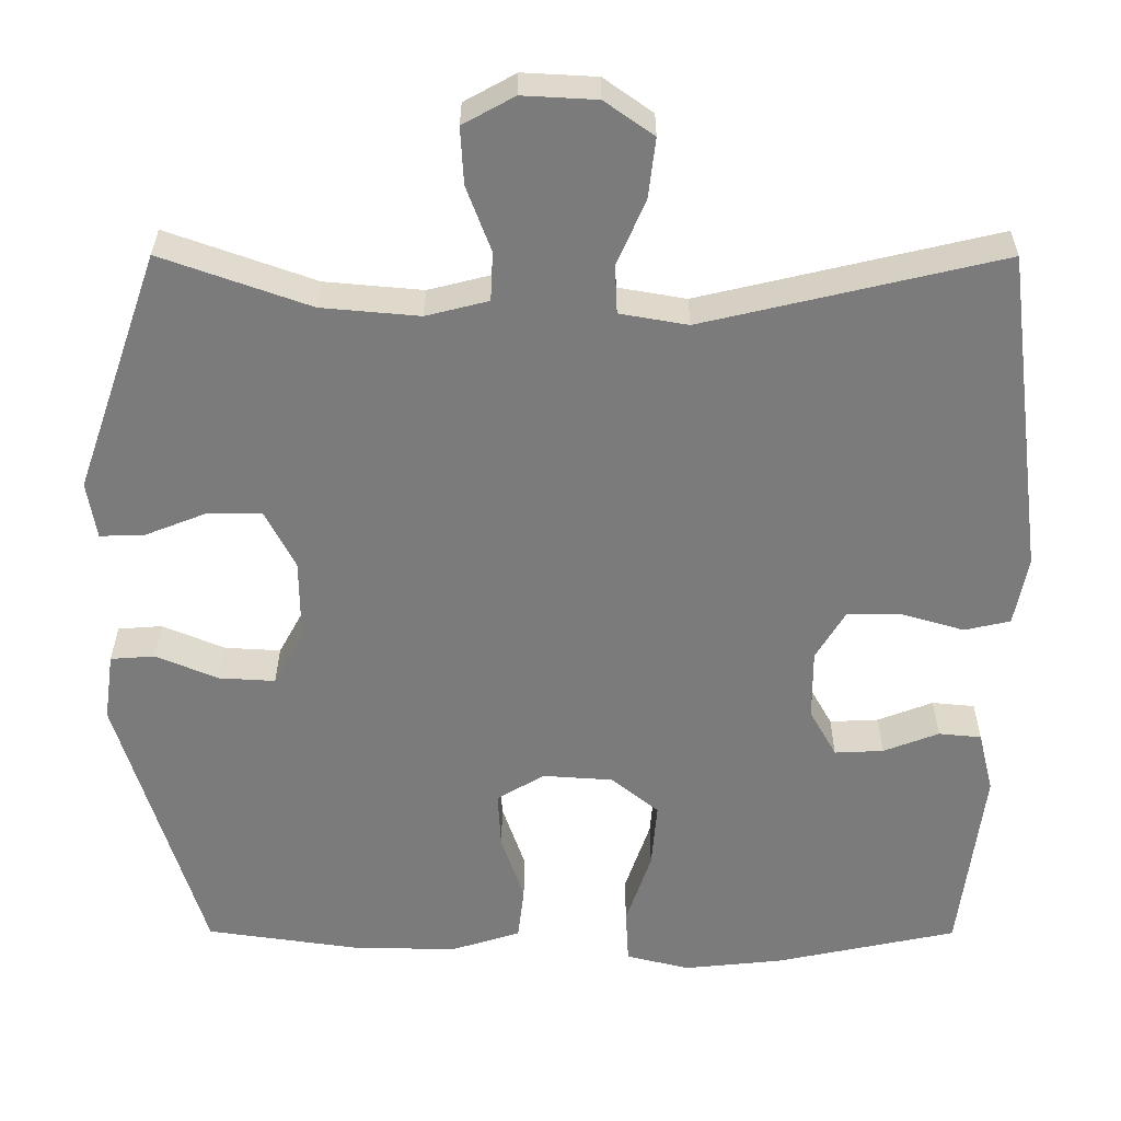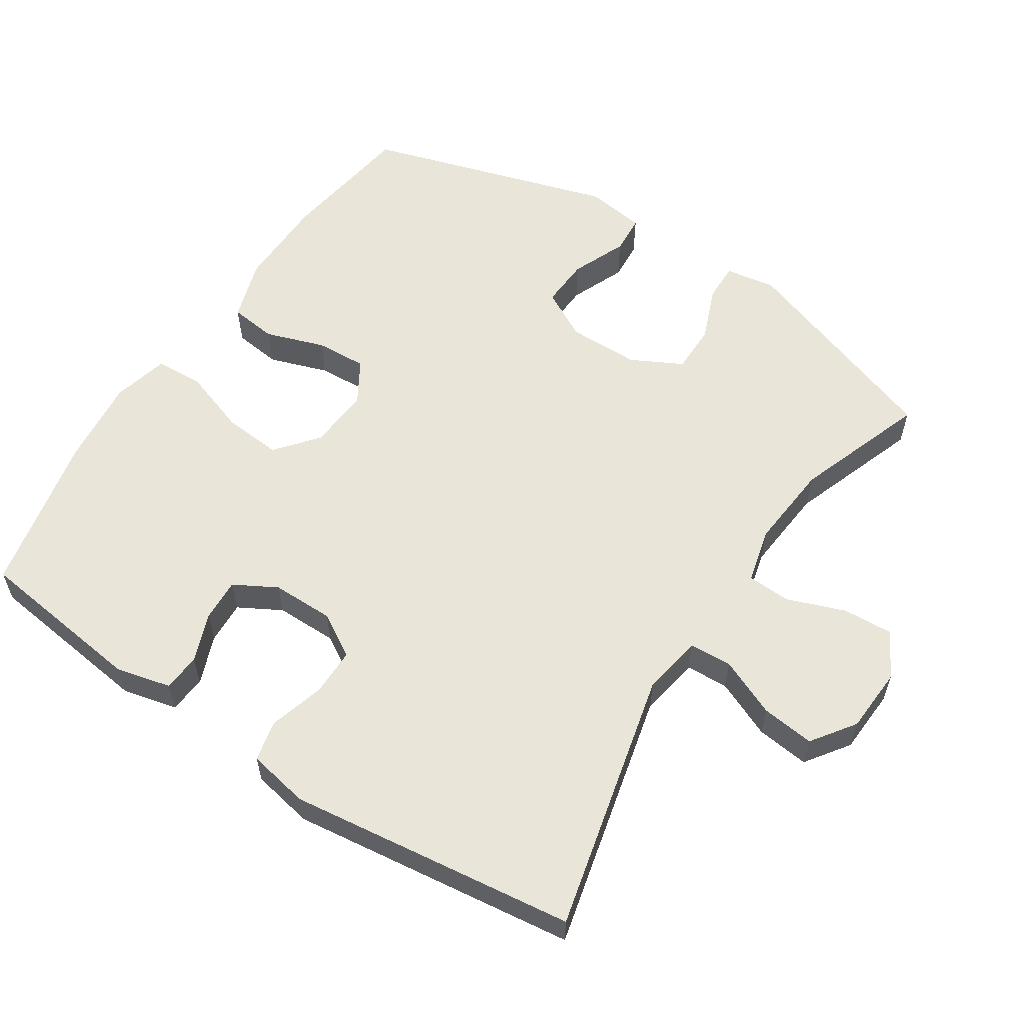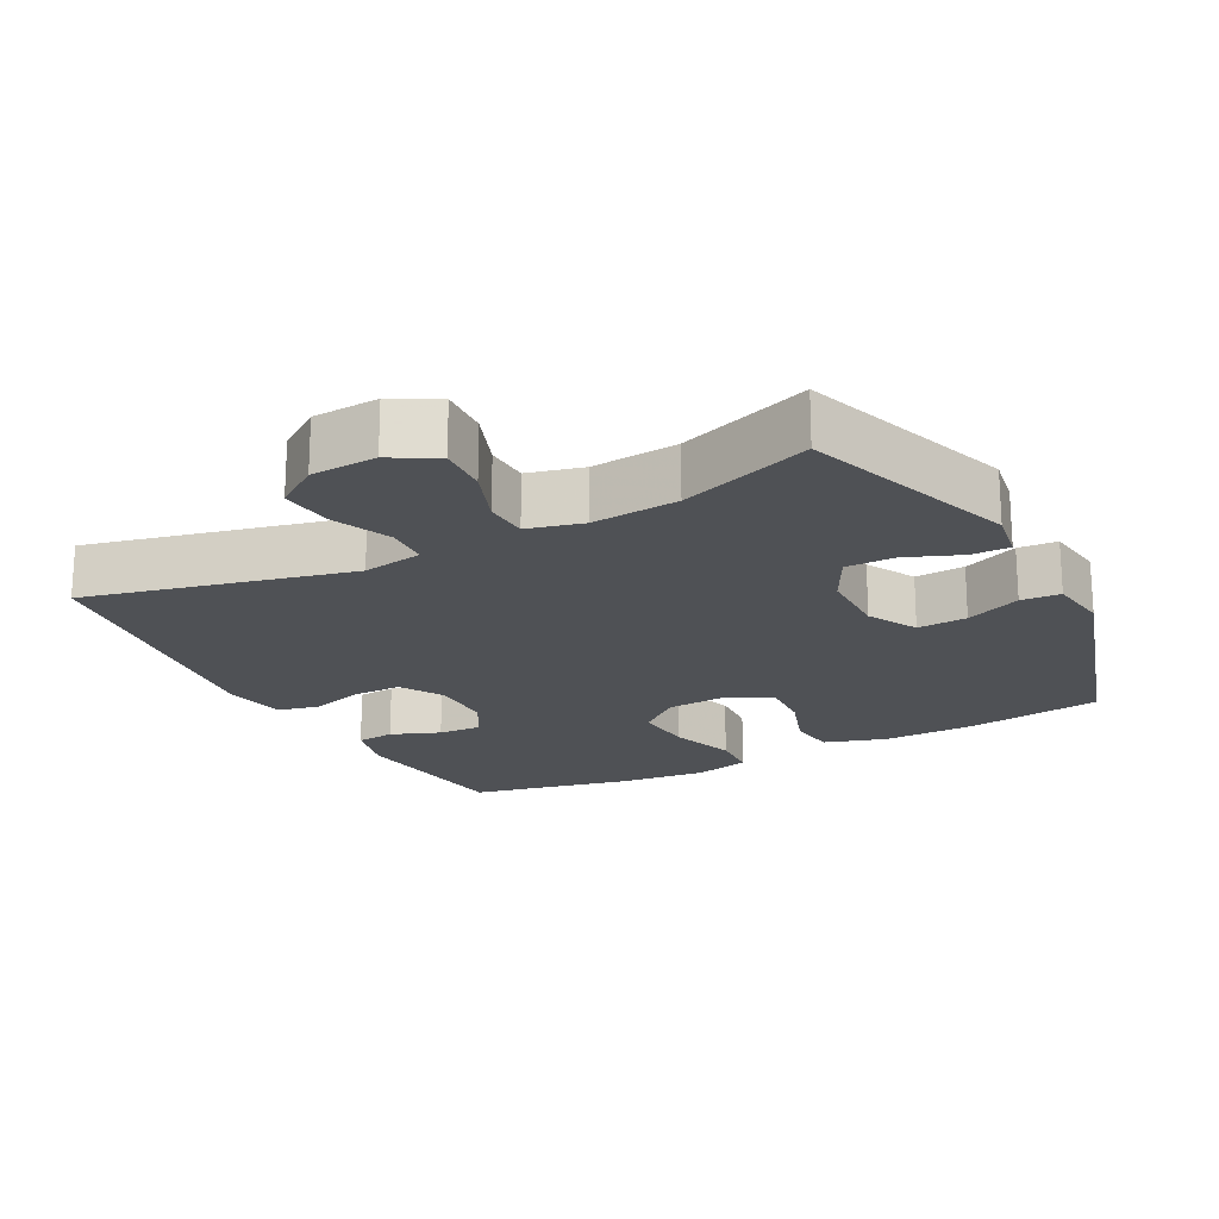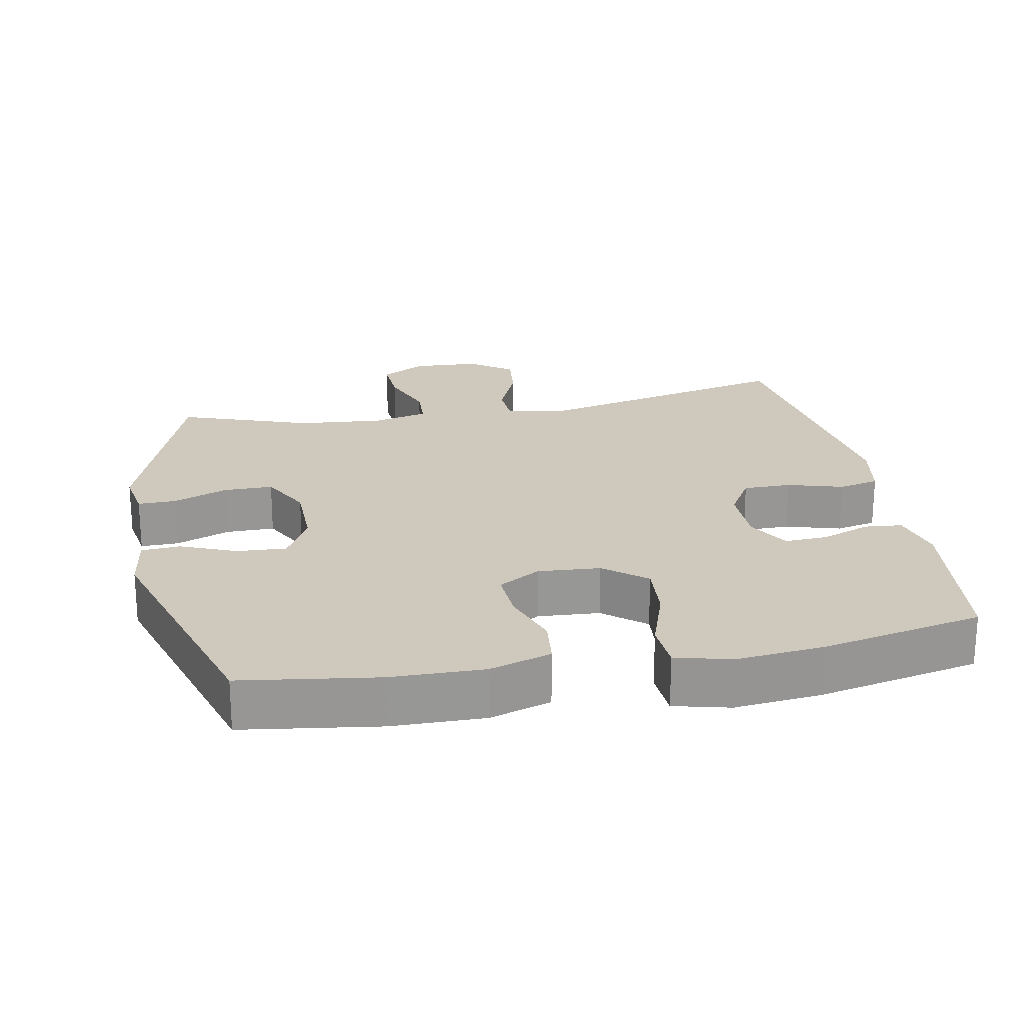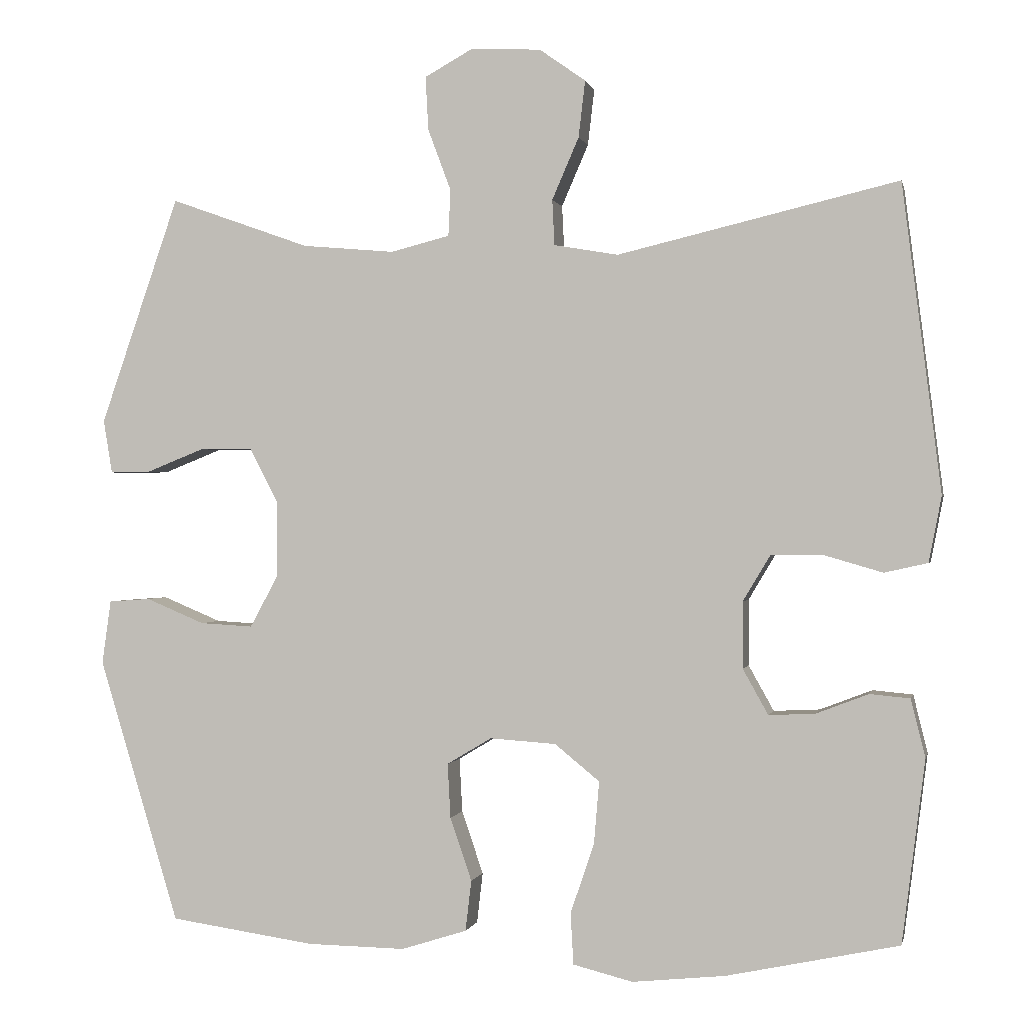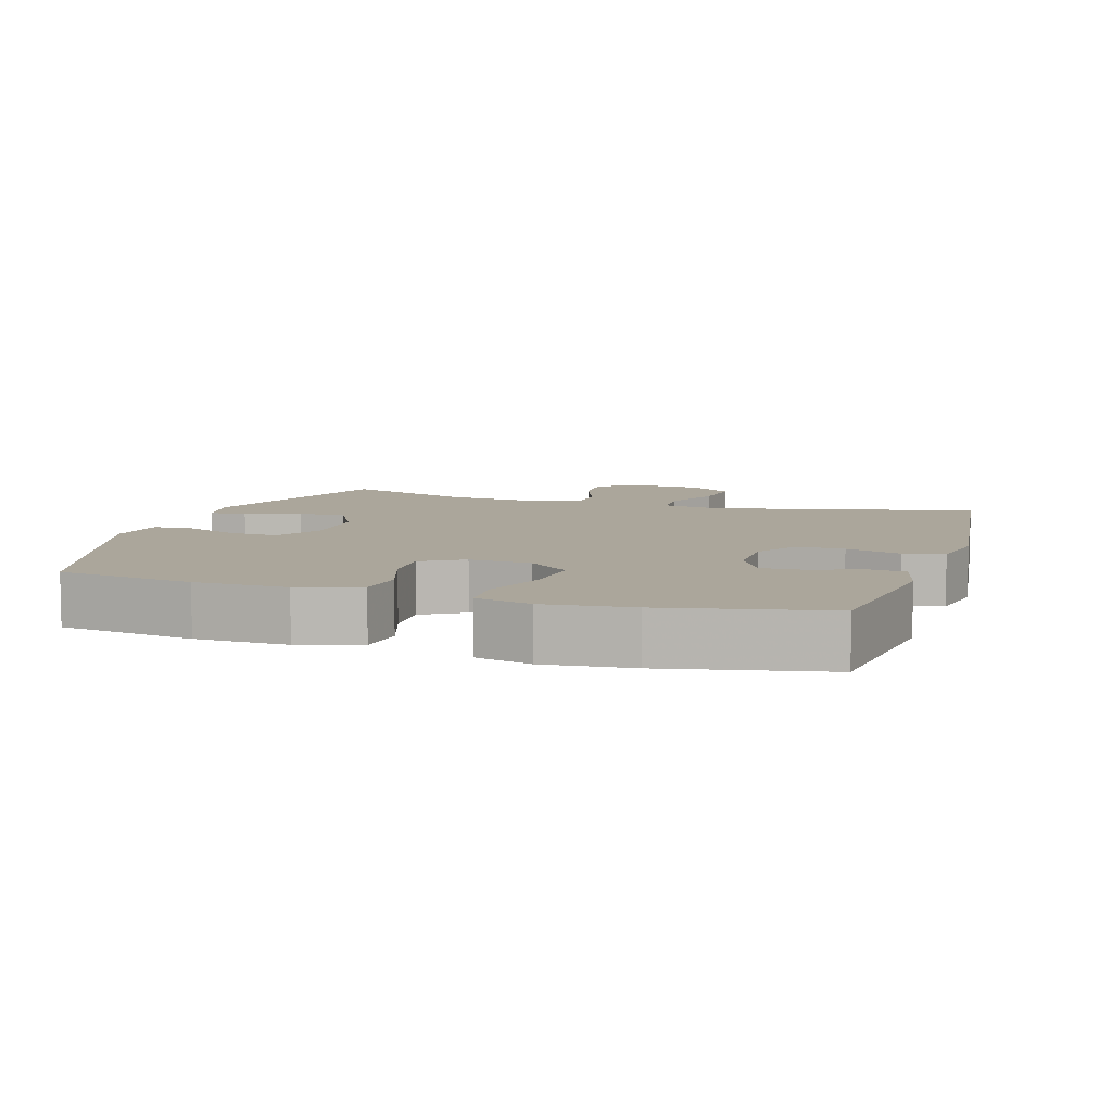
<metadata>
{"format":"obj","ext":"obj","renderer":"f3d","projection":"perspective","resolution":1024,"background":"white","views":[{"elev":31.5,"azim":-179.8,"up":"+Z"},{"elev":58.3,"azim":-56.8,"up":"+Y"},{"elev":-19.9,"azim":27.7,"up":"+Y"},{"elev":22.3,"azim":169.1,"up":"+Y"},{"elev":0.0,"azim":-167.9,"up":"+Z"},{"elev":7.9,"azim":-162.4,"up":"+Y"}]}
</metadata>
<code>
v -0.5 0.07 0.5
v -0.124 0.07 0.411
v -0.038 0.07 0.426
v -0.035 0.07 0.487
v -0.071 0.07 0.57
v -0.08 0.07 0.646
v -0.018 0.07 0.69
v 0.076 0.07 0.695
v 0.141 0.07 0.659
v 0.137 0.07 0.587
v 0.106 0.07 0.504
v 0.109 0.07 0.442
v 0.188 0.07 0.422
v 0.312 0.07 0.433
v 0.5 0.07 0.5
v 0.606 0.07 0.194
v 0.594 0.07 0.122
v 0.539 0.07 0.123
v 0.461 0.07 0.154
v 0.391 0.07 0.154
v 0.353 0.07 0.081
v 0.352 0.07 -0.022
v 0.39 0.07 -0.092
v 0.461 0.07 -0.088
v 0.54 0.07 -0.055
v 0.596 0.07 -0.059
v 0.608 0.07 -0.145
v 0.5 0.07 -0.5
v 0.305 0.07 -0.528
v 0.173 0.07 -0.53
v 0.085 0.07 -0.502
v 0.077 0.07 -0.434
v 0.106 0.07 -0.349
v 0.11 0.07 -0.276
v 0.05 0.07 -0.24
v -0.039 0.07 -0.246
v -0.099 0.07 -0.295
v -0.092 0.07 -0.379
v -0.06 0.07 -0.473
v -0.064 0.07 -0.542
v -0.144 0.07 -0.562
v -0.269 0.07 -0.549
v -0.5 0.07 -0.5
v -0.531 0.07 -0.255
v -0.512 0.07 -0.177
v -0.458 0.07 -0.172
v -0.388 0.07 -0.199
v -0.326 0.07 -0.202
v -0.292 0.07 -0.141
v -0.292 0.07 -0.052
v -0.329 0.07 0.01
v -0.398 0.07 0.01
v -0.477 0.07 -0.013
v -0.535 0.07 0
v -0.552 0.07 0.088
v -0.5 0 0.5
v -0.124 0 0.411
v -0.038 0 0.426
v -0.035 0 0.487
v -0.071 0 0.57
v -0.08 0 0.646
v -0.018 0 0.69
v 0.076 0 0.695
v 0.141 0 0.659
v 0.137 0 0.587
v 0.106 0 0.504
v 0.109 0 0.442
v 0.188 0 0.422
v 0.312 0 0.433
v 0.5 0 0.5
v 0.606 0 0.194
v 0.594 0 0.122
v 0.539 0 0.123
v 0.461 0 0.154
v 0.391 0 0.154
v 0.353 0 0.081
v 0.352 0 -0.022
v 0.39 0 -0.092
v 0.461 0 -0.088
v 0.54 0 -0.055
v 0.596 0 -0.059
v 0.608 0 -0.145
v 0.5 0 -0.5
v 0.305 0 -0.528
v 0.173 0 -0.53
v 0.085 0 -0.502
v 0.077 0 -0.434
v 0.106 0 -0.349
v 0.11 0 -0.276
v 0.05 0 -0.24
v -0.039 0 -0.246
v -0.099 0 -0.295
v -0.092 0 -0.379
v -0.06 0 -0.473
v -0.064 0 -0.542
v -0.144 0 -0.562
v -0.269 0 -0.549
v -0.5 0 -0.5
v -0.531 0 -0.255
v -0.512 0 -0.177
v -0.458 0 -0.172
v -0.388 0 -0.199
v -0.326 0 -0.202
v -0.292 0 -0.141
v -0.292 0 -0.052
v -0.329 0 0.01
v -0.398 0 0.01
v -0.477 0 -0.013
v -0.535 0 0
v -0.552 0 0.088
f 55 1 2
f 54 55 2
f 53 54 2
f 52 53 2
f 51 52 2 3
f 50 51 3
f 49 50 3
f 45 46 47
f 44 45 47
f 43 44 47
f 42 43 47
f 41 42 47
f 40 41 47
f 39 40 47
f 38 39 47
f 37 38 47 48
f 36 37 48 49
f 31 32 33
f 30 31 33
f 29 30 33
f 28 29 33
f 27 28 33
f 26 27 33
f 25 26 33
f 24 25 33
f 23 24 33 34
f 22 23 34 35
f 17 18 19
f 16 17 19
f 15 16 19
f 14 15 19
f 13 14 19 20
f 12 13 20 21
f 9 10 11
f 8 9 11
f 7 8 11
f 6 7 11
f 5 6 11
f 4 5 11
f 3 4 11 12
f 35 36 49
f 22 35 49
f 21 22 49
f 12 21 49
f 3 12 49
f 57 56 110
f 57 110 109
f 57 109 108
f 57 108 107
f 58 57 107 106
f 58 106 105
f 58 105 104
f 102 101 100
f 102 100 99
f 102 99 98
f 102 98 97
f 102 97 96
f 102 96 95
f 102 95 94
f 102 94 93
f 103 102 93 92
f 104 103 92 91
f 88 87 86
f 88 86 85
f 88 85 84
f 88 84 83
f 88 83 82
f 88 82 81
f 88 81 80
f 88 80 79
f 89 88 79 78
f 90 89 78 77
f 74 73 72
f 74 72 71
f 74 71 70
f 74 70 69
f 75 74 69 68
f 76 75 68 67
f 66 65 64
f 66 64 63
f 66 63 62
f 66 62 61
f 66 61 60
f 66 60 59
f 67 66 59 58
f 104 91 90
f 104 90 77
f 104 77 76
f 104 76 67
f 104 67 58
f 1 56 57 2
f 2 57 58 3
f 3 58 59 4
f 4 59 60 5
f 5 60 61 6
f 6 61 62 7
f 7 62 63 8
f 8 63 64 9
f 9 64 65 10
f 10 65 66 11
f 11 66 67 12
f 12 67 68 13
f 13 68 69 14
f 14 69 70 15
f 15 70 71 16
f 16 71 72 17
f 17 72 73 18
f 18 73 74 19
f 19 74 75 20
f 20 75 76 21
f 21 76 77 22
f 22 77 78 23
f 23 78 79 24
f 24 79 80 25
f 25 80 81 26
f 26 81 82 27
f 27 82 83 28
f 28 83 84 29
f 29 84 85 30
f 30 85 86 31
f 31 86 87 32
f 32 87 88 33
f 33 88 89 34
f 34 89 90 35
f 35 90 91 36
f 36 91 92 37
f 37 92 93 38
f 38 93 94 39
f 39 94 95 40
f 40 95 96 41
f 41 96 97 42
f 42 97 98 43
f 43 98 99 44
f 44 99 100 45
f 45 100 101 46
f 46 101 102 47
f 47 102 103 48
f 48 103 104 49
f 49 104 105 50
f 50 105 106 51
f 51 106 107 52
f 52 107 108 53
f 53 108 109 54
f 54 109 110 55
f 55 110 56 1

</code>
